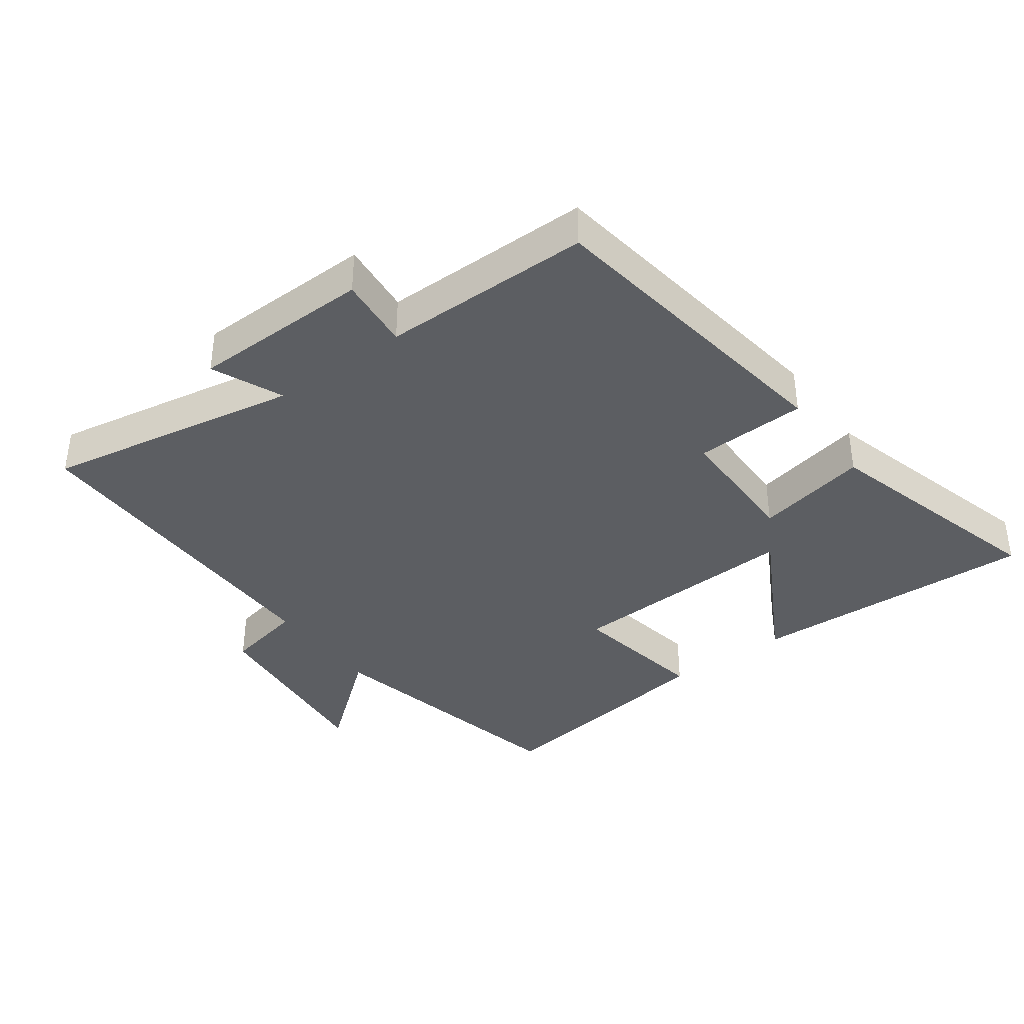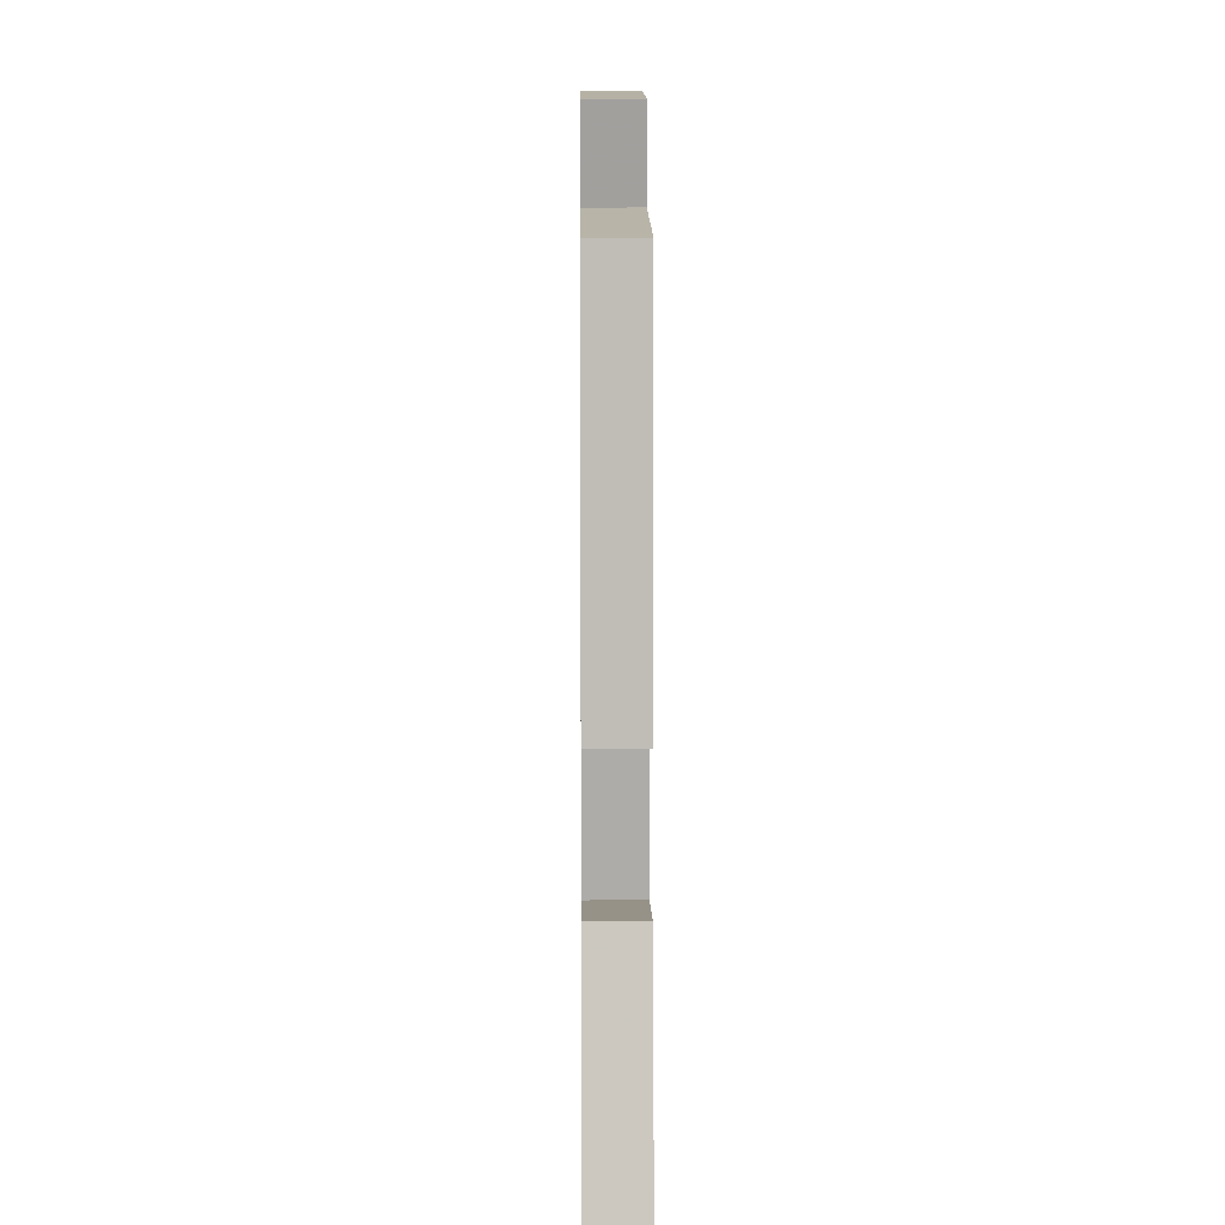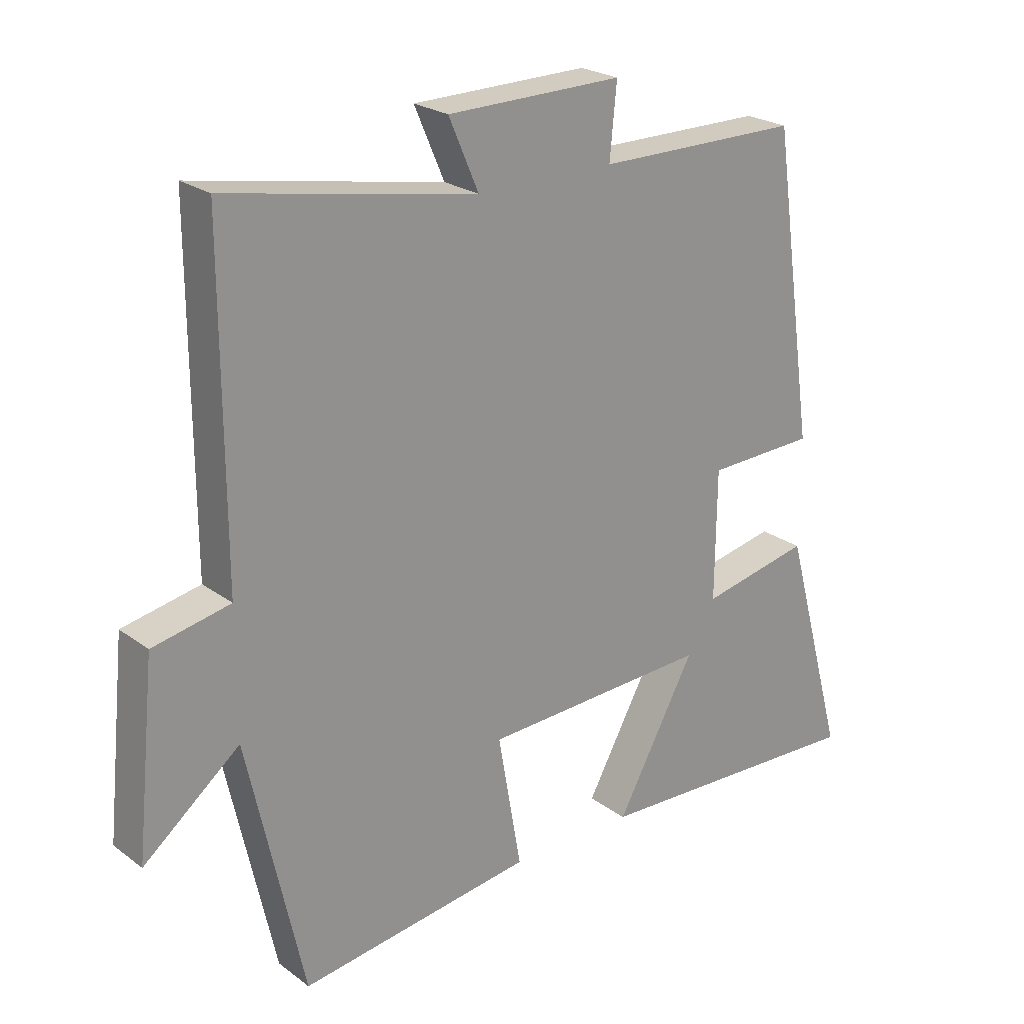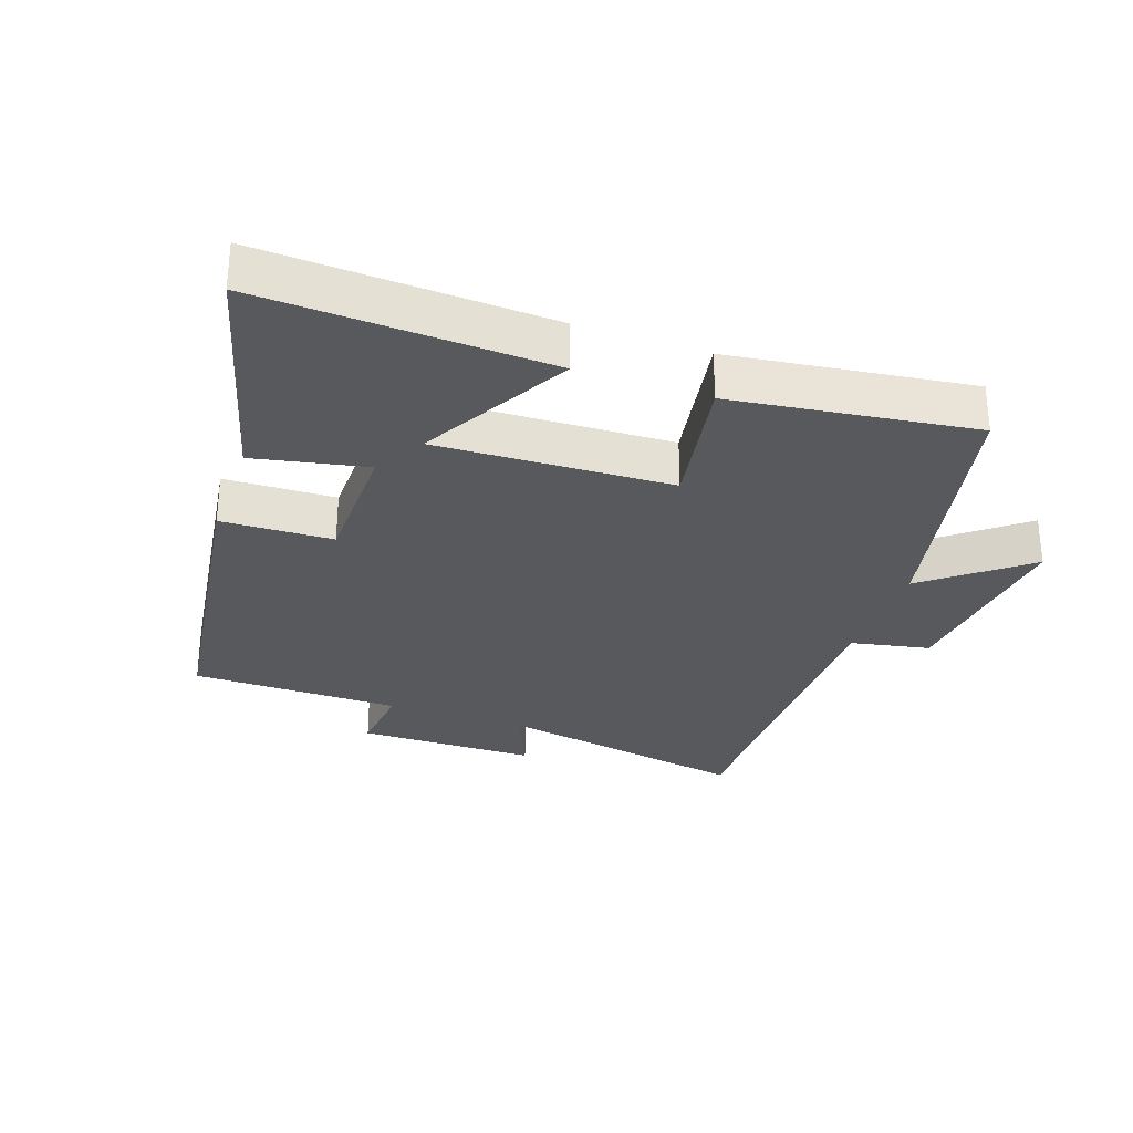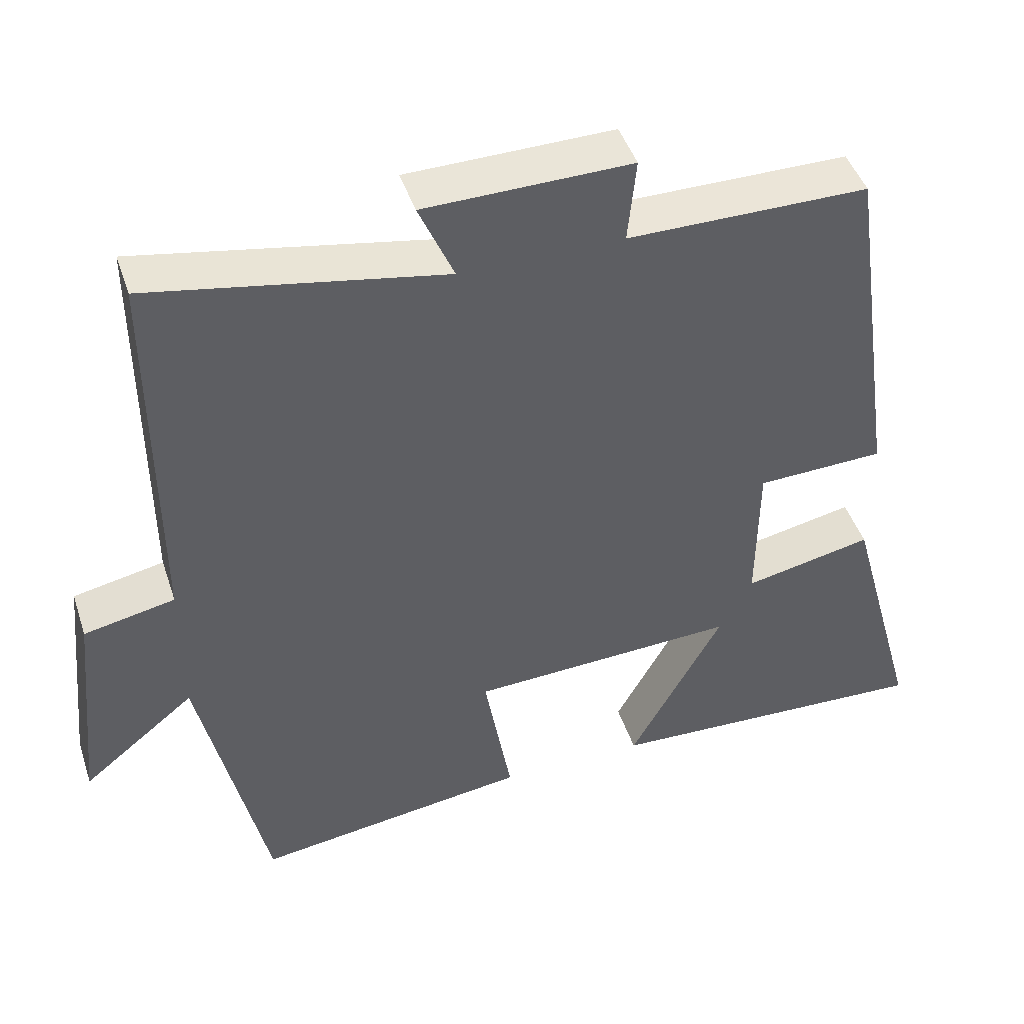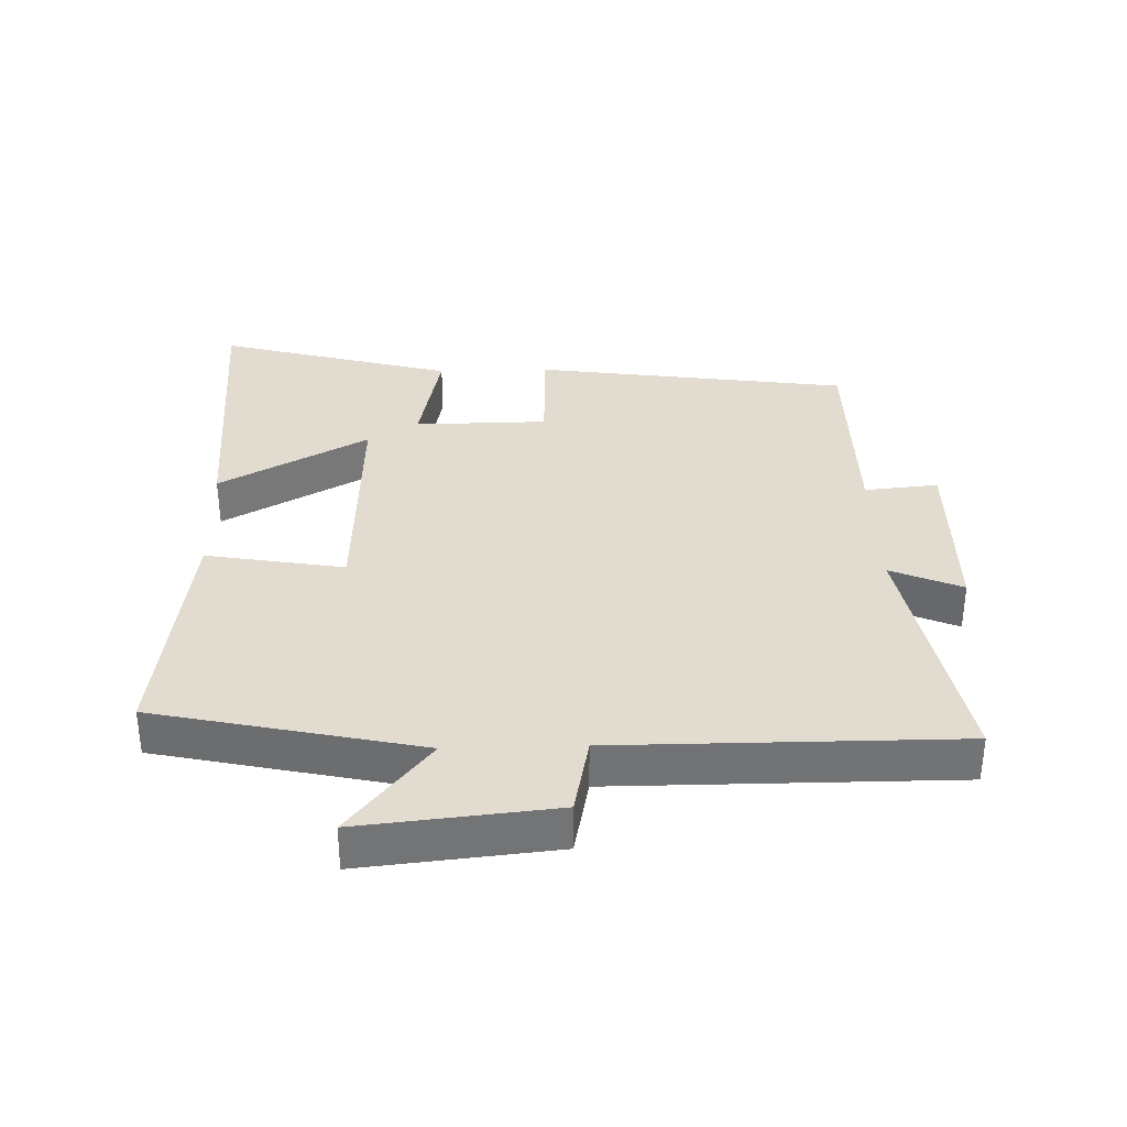
<metadata>
{"format":"obj","ext":"obj","renderer":"f3d","projection":"perspective","resolution":1024,"background":"white","views":[{"elev":-38.0,"azim":36.3,"up":"+Y"},{"elev":12.8,"azim":89.5,"up":"+Z"},{"elev":23.5,"azim":-39.3,"up":"+Z"},{"elev":-29.8,"azim":160.5,"up":"+Y"},{"elev":45.5,"azim":-18.0,"up":"+Z"},{"elev":34.4,"azim":-91.7,"up":"+Y"}]}
</metadata>
<code>
v -0.411 0.07 -0.551
v -0.5 0.07 -0.147
v -0.652 0.07 -0.27
v -0.622 0.07 0.026
v -0.5 0.07 0.051
v -0.501 0.07 0.572
v -0.109 0.07 0.5
v -0.156 0.07 0.609
v 0.12 0.07 0.613
v 0.109 0.07 0.5
v 0.431 0.07 0.499
v 0.5 0.07 0.016
v 0.329 0.07 0.01
v 0.327 0.07 -0.194
v 0.5 0.07 -0.158
v 0.599 0.07 -0.519
v 0.157 0.07 -0.5
v 0.282 0.07 -0.272
v -0.078 0.07 -0.288
v -0.041 0.07 -0.5
v -0.411 0 -0.551
v -0.5 0 -0.147
v -0.652 0 -0.27
v -0.622 0 0.026
v -0.5 0 0.051
v -0.501 0 0.572
v -0.109 0 0.5
v -0.156 0 0.609
v 0.12 0 0.613
v 0.109 0 0.5
v 0.431 0 0.499
v 0.5 0 0.016
v 0.329 0 0.01
v 0.327 0 -0.194
v 0.5 0 -0.158
v 0.599 0 -0.519
v 0.157 0 -0.5
v 0.282 0 -0.272
v -0.078 0 -0.288
v -0.041 0 -0.5
f 19 20 1 2
f 18 19 2
f 16 17 18
f 15 16 18
f 14 15 18
f 13 14 18 2
f 10 11 12 13
f 10 13 2
f 7 8 9 10
f 7 10 2 3
f 5 6 7
f 5 7 3
f 3 4 5
f 22 21 40 39
f 22 39 38
f 38 37 36
f 38 36 35
f 38 35 34
f 22 38 34 33
f 33 32 31 30
f 22 33 30
f 30 29 28 27
f 23 22 30 27
f 27 26 25
f 23 27 25
f 25 24 23
f 1 21 22 2
f 2 22 23 3
f 3 23 24 4
f 4 24 25 5
f 5 25 26 6
f 6 26 27 7
f 7 27 28 8
f 8 28 29 9
f 9 29 30 10
f 10 30 31 11
f 11 31 32 12
f 12 32 33 13
f 13 33 34 14
f 14 34 35 15
f 15 35 36 16
f 16 36 37 17
f 17 37 38 18
f 18 38 39 19
f 19 39 40 20
f 20 40 21 1

</code>
